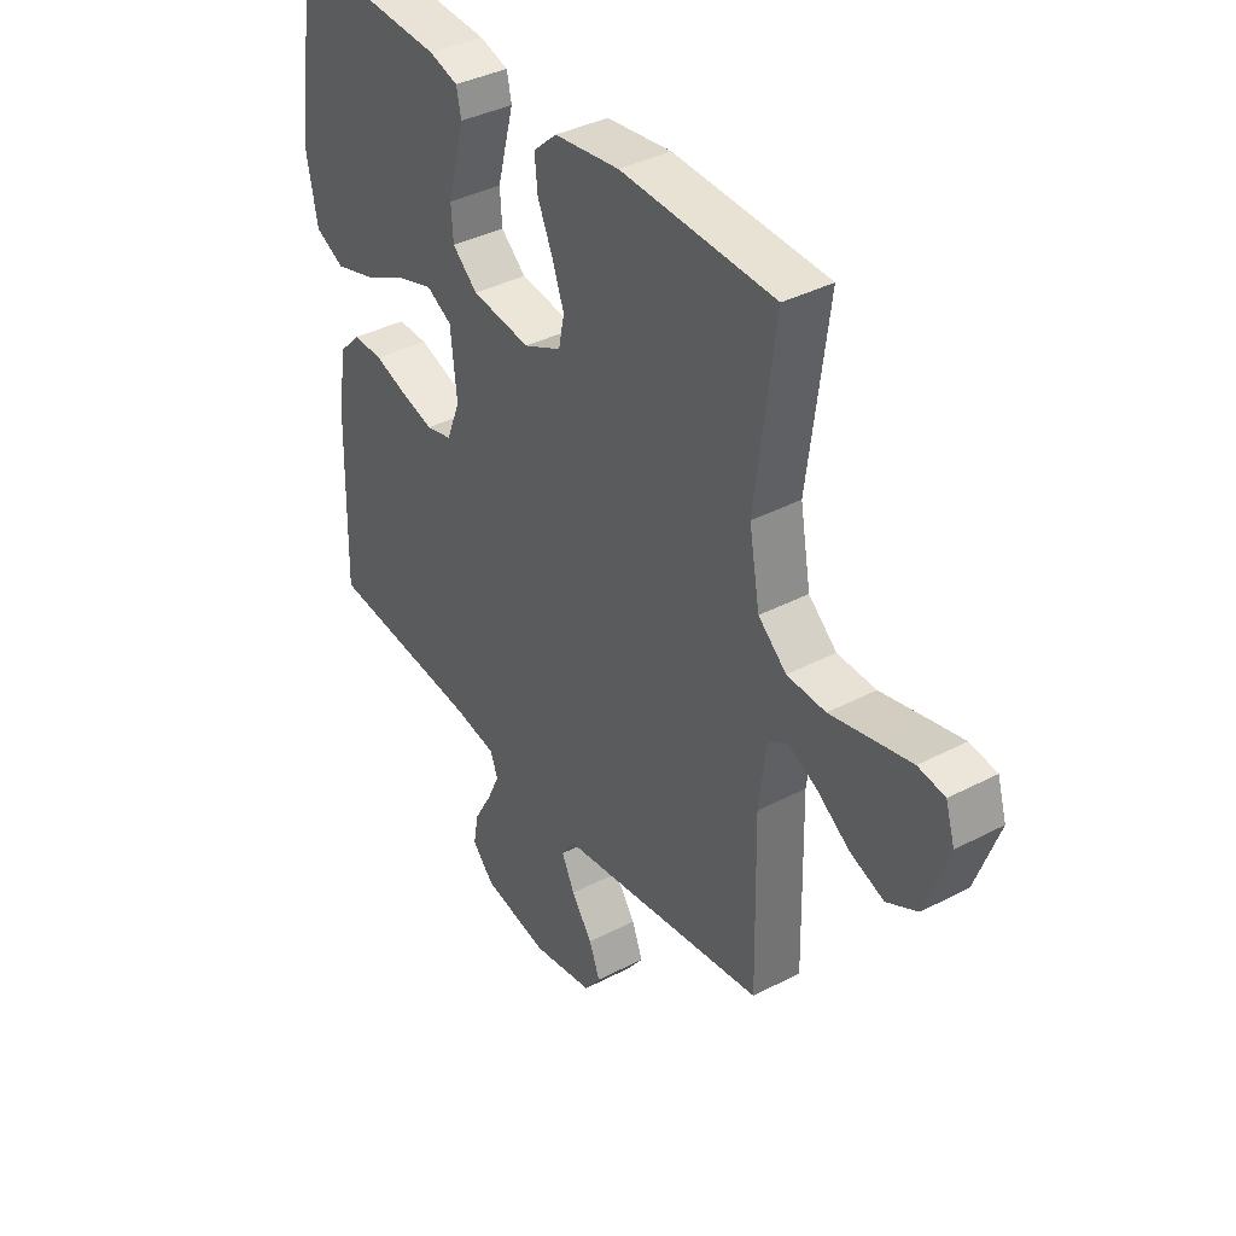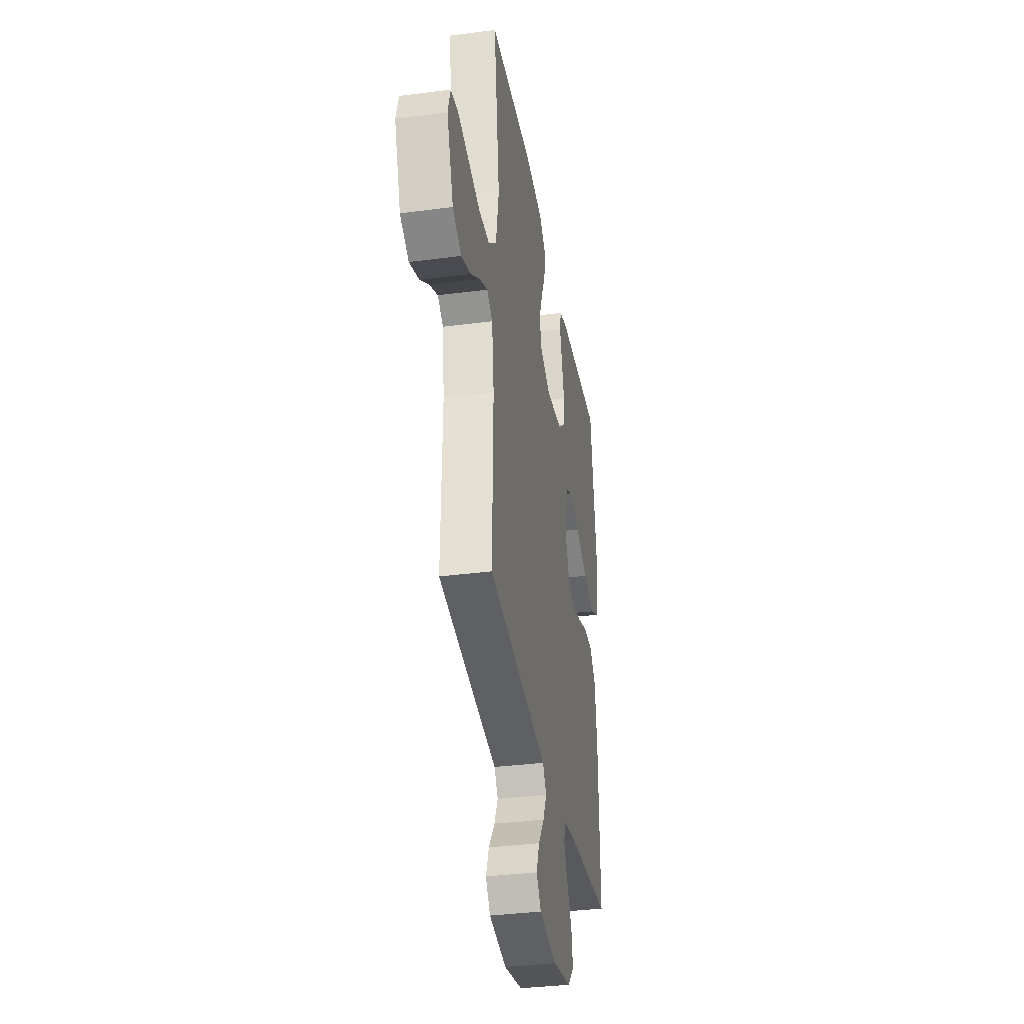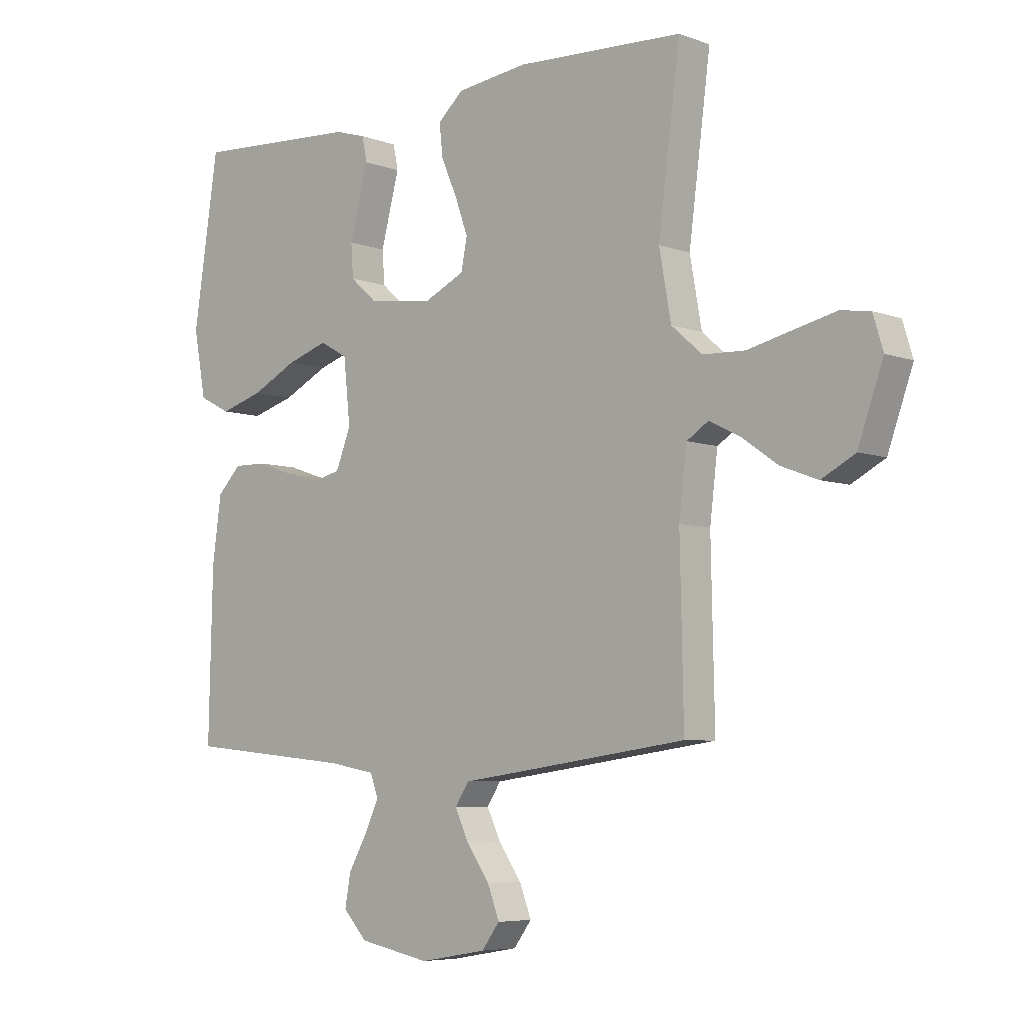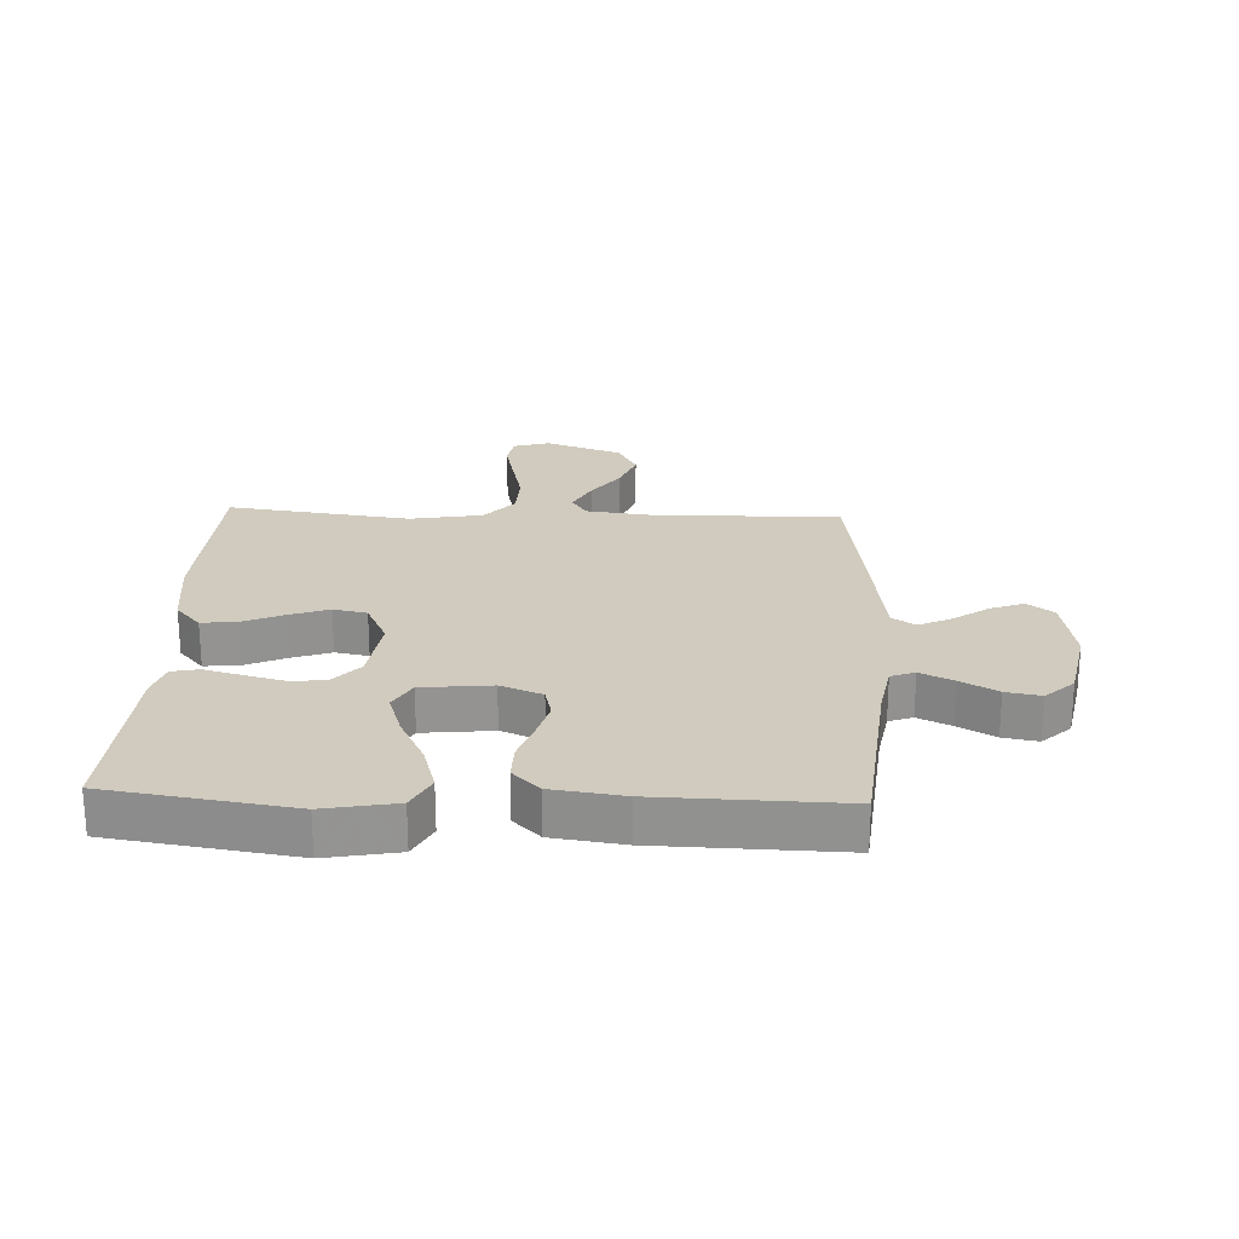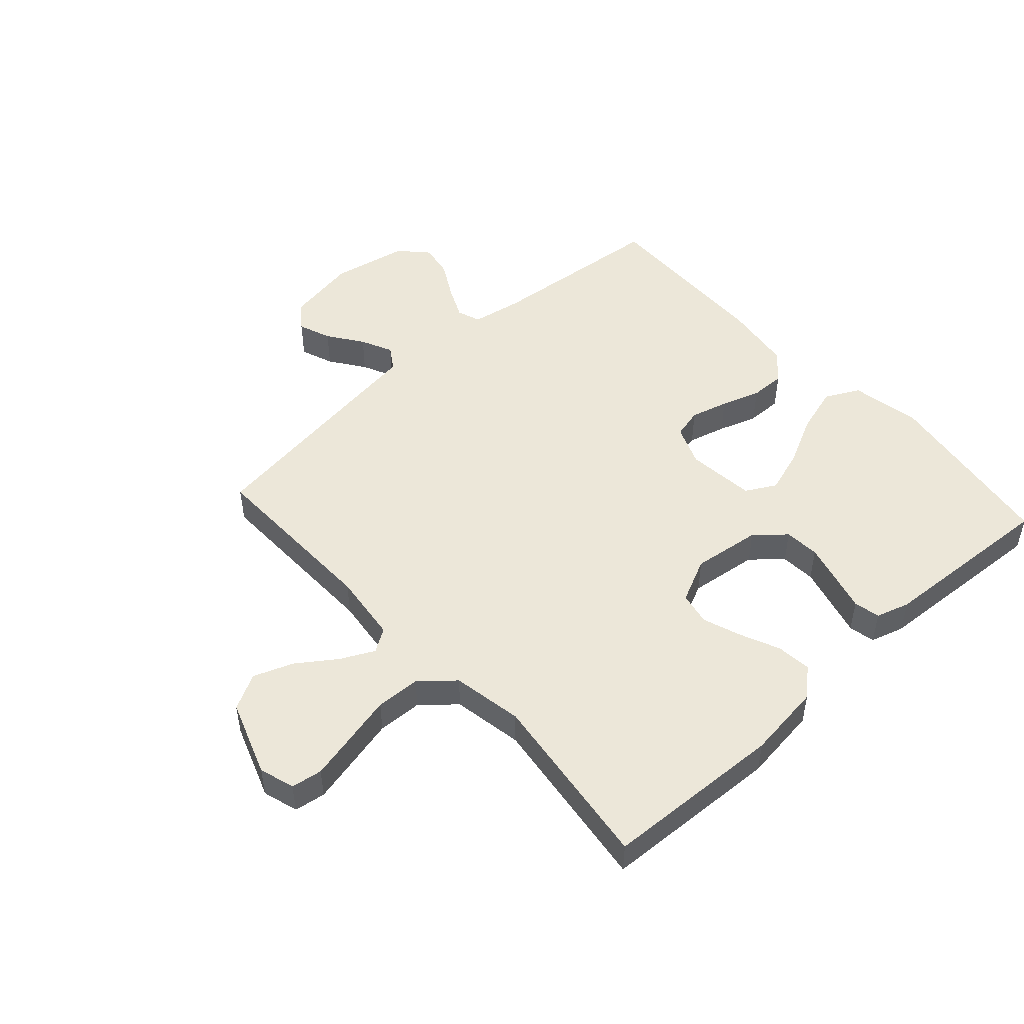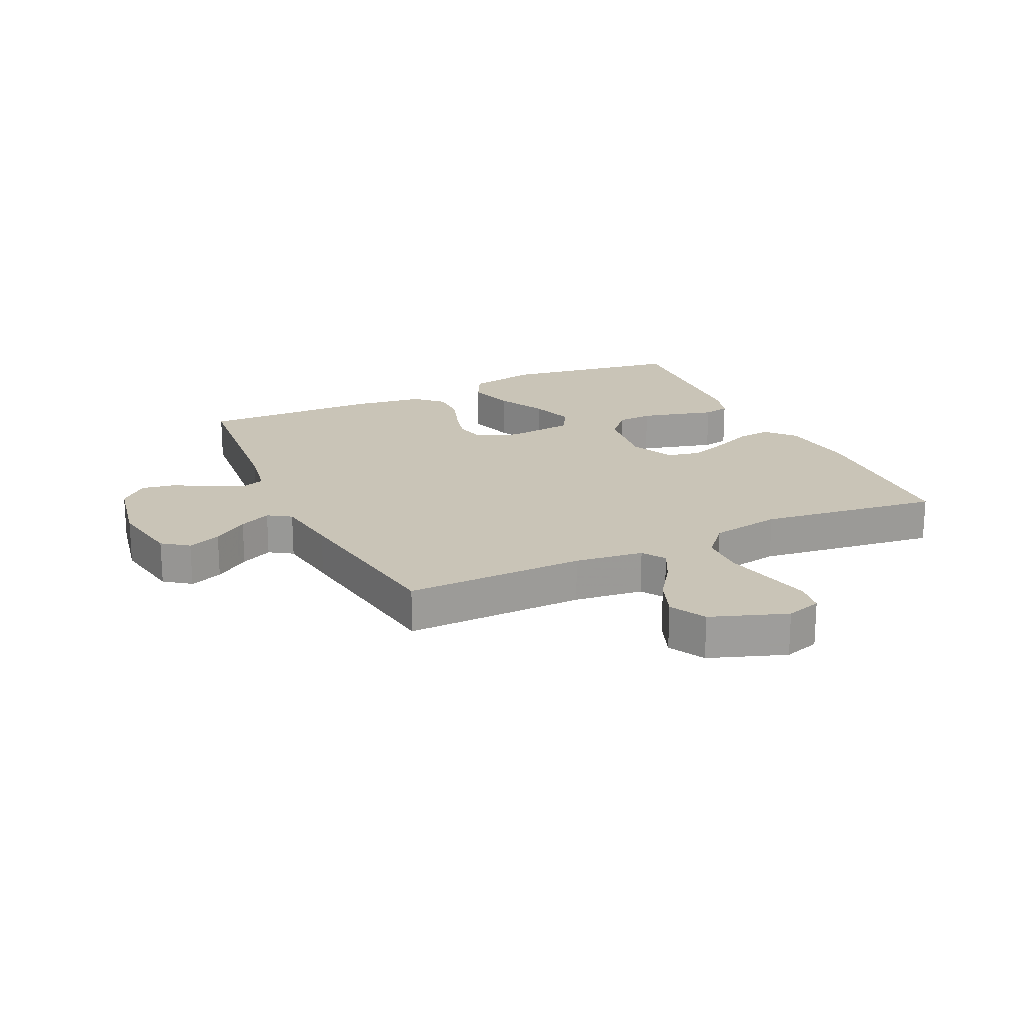
<metadata>
{"format":"obj","ext":"obj","renderer":"f3d","projection":"perspective","resolution":1024,"background":"white","views":[{"elev":38.0,"azim":-123.6,"up":"+Z"},{"elev":-35.2,"azim":-80.1,"up":"+Z"},{"elev":-6.1,"azim":-137.6,"up":"+Z"},{"elev":23.5,"azim":92.5,"up":"+Y"},{"elev":49.7,"azim":-42.2,"up":"+Y"},{"elev":20.0,"azim":-115.2,"up":"+Y"}]}
</metadata>
<code>
v -0.5 0.07 -0.5
v -0.494 0.07 -0.2
v -0.508 0.07 -0.085
v -0.547 0.07 -0.06
v -0.603 0.07 -0.088
v -0.667 0.07 -0.133
v -0.733 0.07 -0.158
v -0.793 0.07 -0.126
v -0.838 0.07 0
v -0.82 0.07 0.059
v -0.768 0.07 0.067
v -0.694 0.07 0.05
v -0.612 0.07 0.031
v -0.537 0.07 0.034
v -0.482 0.07 0.082
v -0.461 0.07 0.2
v -0.5 0.07 0.5
v -0.2 0.07 0.514
v -0.073 0.07 0.498
v -0.027 0.07 0.457
v -0.033 0.07 0.399
v -0.062 0.07 0.333
v -0.085 0.07 0.269
v -0.074 0.07 0.214
v 0 0.07 0.179
v 0.115 0.07 0.194
v 0.164 0.07 0.237
v 0.168 0.07 0.296
v 0.151 0.07 0.361
v 0.135 0.07 0.421
v 0.144 0.07 0.465
v 0.2 0.07 0.482
v 0.5 0.07 0.5
v 0.545 0.07 0.2
v 0.523 0.07 0.083
v 0.466 0.07 0.054
v 0.388 0.07 0.077
v 0.306 0.07 0.118
v 0.232 0.07 0.142
v 0.182 0.07 0.114
v 0.17 0.07 0
v 0.197 0.07 -0.068
v 0.247 0.07 -0.08
v 0.31 0.07 -0.063
v 0.375 0.07 -0.041
v 0.434 0.07 -0.04
v 0.477 0.07 -0.084
v 0.493 0.07 -0.2
v 0.5 0.07 -0.5
v 0.2 0.07 -0.529
v 0.116 0.07 -0.544
v 0.102 0.07 -0.583
v 0.127 0.07 -0.637
v 0.161 0.07 -0.697
v 0.171 0.07 -0.754
v 0.128 0.07 -0.8
v 0 0.07 -0.825
v -0.12 0.07 -0.804
v -0.152 0.07 -0.761
v -0.131 0.07 -0.706
v -0.09 0.07 -0.648
v -0.065 0.07 -0.595
v -0.09 0.07 -0.557
v -0.2 0.07 -0.542
v -0.5 0 -0.5
v -0.494 0 -0.2
v -0.508 0 -0.085
v -0.547 0 -0.06
v -0.603 0 -0.088
v -0.667 0 -0.133
v -0.733 0 -0.158
v -0.793 0 -0.126
v -0.838 0 0
v -0.82 0 0.059
v -0.768 0 0.067
v -0.694 0 0.05
v -0.612 0 0.031
v -0.537 0 0.034
v -0.482 0 0.082
v -0.461 0 0.2
v -0.5 0 0.5
v -0.2 0 0.514
v -0.073 0 0.498
v -0.027 0 0.457
v -0.033 0 0.399
v -0.062 0 0.333
v -0.085 0 0.269
v -0.074 0 0.214
v 0 0 0.179
v 0.115 0 0.194
v 0.164 0 0.237
v 0.168 0 0.296
v 0.151 0 0.361
v 0.135 0 0.421
v 0.144 0 0.465
v 0.2 0 0.482
v 0.5 0 0.5
v 0.545 0 0.2
v 0.523 0 0.083
v 0.466 0 0.054
v 0.388 0 0.077
v 0.306 0 0.118
v 0.232 0 0.142
v 0.182 0 0.114
v 0.17 0 0
v 0.197 0 -0.068
v 0.247 0 -0.08
v 0.31 0 -0.063
v 0.375 0 -0.041
v 0.434 0 -0.04
v 0.477 0 -0.084
v 0.493 0 -0.2
v 0.5 0 -0.5
v 0.2 0 -0.529
v 0.116 0 -0.544
v 0.102 0 -0.583
v 0.127 0 -0.637
v 0.161 0 -0.697
v 0.171 0 -0.754
v 0.128 0 -0.8
v 0 0 -0.825
v -0.12 0 -0.804
v -0.152 0 -0.761
v -0.131 0 -0.706
v -0.09 0 -0.648
v -0.065 0 -0.595
v -0.09 0 -0.557
v -0.2 0 -0.542
f 63 64 1 2
f 58 59 60 61
f 58 61 62
f 57 58 62
f 56 57 62
f 53 54 55 56
f 52 53 56 62
f 51 52 62 63
f 47 48 49 50
f 44 45 46 47
f 43 44 47 50
f 42 43 50 51
f 35 36 37 38
f 35 38 39
f 34 35 39
f 33 34 39
f 32 33 39 40
f 29 30 31 32
f 28 29 32
f 27 28 32 40
f 19 20 21 22
f 19 22 23
f 16 17 18 19
f 15 16 19 23
f 14 15 23 24
f 10 11 12 13
f 8 9 10 13
f 8 13 14
f 5 6 7 8
f 4 5 8 14
f 3 4 14 24
f 41 42 51 63
f 26 27 40 41
f 25 26 41 63
f 24 25 63
f 2 3 24 63
f 66 65 128 127
f 125 124 123 122
f 126 125 122
f 126 122 121
f 126 121 120
f 120 119 118 117
f 126 120 117 116
f 127 126 116 115
f 114 113 112 111
f 111 110 109 108
f 114 111 108 107
f 115 114 107 106
f 102 101 100 99
f 103 102 99
f 103 99 98
f 103 98 97
f 104 103 97 96
f 96 95 94 93
f 96 93 92
f 104 96 92 91
f 86 85 84 83
f 87 86 83
f 83 82 81 80
f 87 83 80 79
f 88 87 79 78
f 77 76 75 74
f 77 74 73 72
f 78 77 72
f 72 71 70 69
f 78 72 69 68
f 88 78 68 67
f 127 115 106 105
f 105 104 91 90
f 127 105 90 89
f 127 89 88
f 127 88 67 66
f 1 65 66 2
f 2 66 67 3
f 3 67 68 4
f 4 68 69 5
f 5 69 70 6
f 6 70 71 7
f 7 71 72 8
f 8 72 73 9
f 9 73 74 10
f 10 74 75 11
f 11 75 76 12
f 12 76 77 13
f 13 77 78 14
f 14 78 79 15
f 15 79 80 16
f 16 80 81 17
f 17 81 82 18
f 18 82 83 19
f 19 83 84 20
f 20 84 85 21
f 21 85 86 22
f 22 86 87 23
f 23 87 88 24
f 24 88 89 25
f 25 89 90 26
f 26 90 91 27
f 27 91 92 28
f 28 92 93 29
f 29 93 94 30
f 30 94 95 31
f 31 95 96 32
f 32 96 97 33
f 33 97 98 34
f 34 98 99 35
f 35 99 100 36
f 36 100 101 37
f 37 101 102 38
f 38 102 103 39
f 39 103 104 40
f 40 104 105 41
f 41 105 106 42
f 42 106 107 43
f 43 107 108 44
f 44 108 109 45
f 45 109 110 46
f 46 110 111 47
f 47 111 112 48
f 48 112 113 49
f 49 113 114 50
f 50 114 115 51
f 51 115 116 52
f 52 116 117 53
f 53 117 118 54
f 54 118 119 55
f 55 119 120 56
f 56 120 121 57
f 57 121 122 58
f 58 122 123 59
f 59 123 124 60
f 60 124 125 61
f 61 125 126 62
f 62 126 127 63
f 63 127 128 64
f 64 128 65 1

</code>
